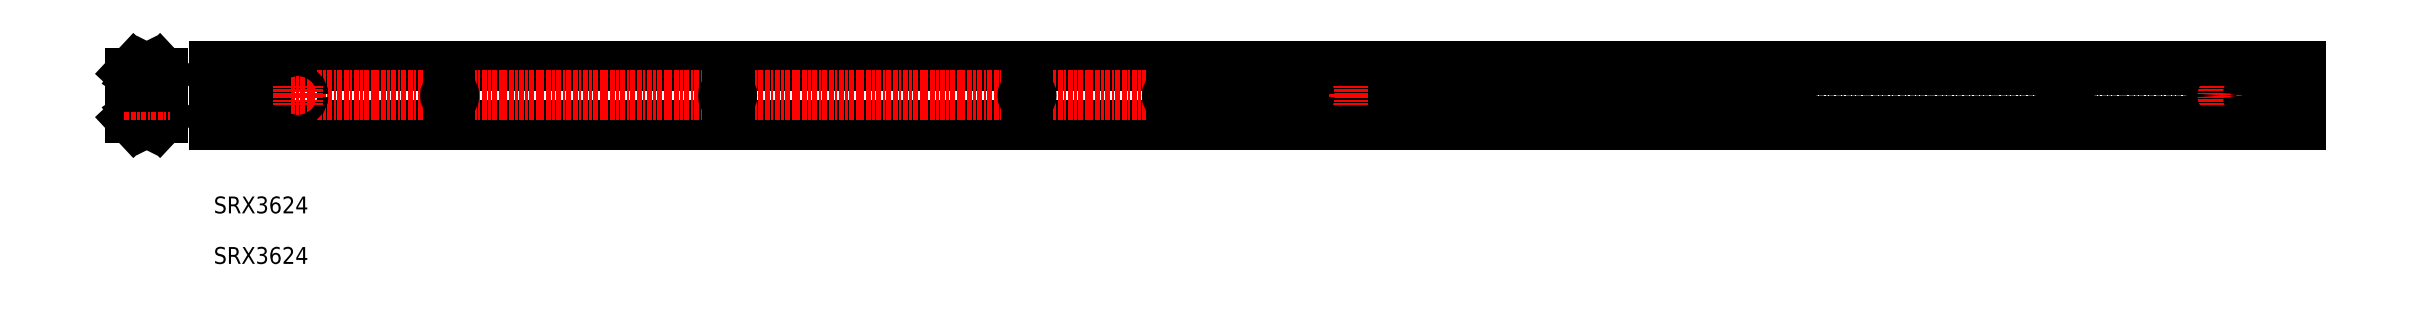
<metadata>
{"format":"dxf","ext":"dxf","renderer":"ezdxf+matplotlib","layout":"modelspace","background":"white","min_lineweight":24,"dpi":150}
</metadata>
<code>
0
SECTION
2
ENTITIES
0
LINE
8
0
10
620
20
92.5
30
0
11
10
21
92.5
31
0
0
LINE
8
0
10
10
20
127.5
30
0
11
620
21
127.5
31
0
0
LINE
8
CENTER
10
1252
20
110
30
0
11
-6.062
21
110
31
0
0
TEXT
8
0
10
10
20
10
30
0
40
10
1
SRX3624
0
TEXT
8
0
10
10
20
40
30
0
40
10
1
SRX3624
0
LINE
8
0
10
10
20
92.5
30
0
11
10
21
127.5
31
0
0
CIRCLE
8
0
10
60
20
110
30
0
40
3.2
0
LINE
8
CENTER
10
39
20
115.7
30
0
11
39
21
104.4
31
0
0
LINE
8
0
10
41.25
20
109.6
30
0
11
41.25
21
110.4
31
0
0
LINE
8
CENTER
10
26.3
20
115.7
30
0
11
26.3
21
104.4
31
0
0
LINE
8
0
10
24.05
20
110.4
30
0
11
24.05
21
109.6
31
0
0
LINE
8
0
10
28.55
20
109.6
30
0
11
28.55
21
110.4
31
0
0
LINE
8
0
10
36.75
20
110.4
30
0
11
36.75
21
109.6
31
0
0
ARC
8
0
10
26.3
20
109.6
30
0
40
2.25
50
180
51
0
0
ARC
8
0
10
39
20
109.6
30
0
40
2.25
50
180
51
0
0
ARC
8
0
10
26.3
20
110.4
30
0
40
2.25
50
0
51
180
0
ARC
8
0
10
39
20
110.4
30
0
40
2.25
50
0
51
180
0
LINE
8
CENTER
10
60
20
104.4
30
0
11
60
21
115.7
31
0
0
LINE
8
CENTER
10
150.1
20
115.7
30
0
11
150.1
21
104.4
31
0
0
ARC
8
0
10
150.5
20
110
30
0
40
2.25
50
270
51
90
0
ARC
8
0
10
149.7
20
110
30
0
40
2.25
50
90
51
270
0
LINE
8
0
10
149.7
20
107.8
30
0
11
150.5
21
107.8
31
0
0
LINE
8
0
10
150.5
20
112.3
30
0
11
149.7
21
112.3
31
0
0
LINE
8
CENTER
10
315.2
20
115.7
30
0
11
315.2
21
104.4
31
0
0
ARC
8
0
10
315.6
20
110
30
0
40
2.25
50
270
51
90
0
ARC
8
0
10
314.8
20
110
30
0
40
2.25
50
90
51
270
0
LINE
8
0
10
314.8
20
107.8
30
0
11
315.6
21
107.8
31
0
0
LINE
8
0
10
315.6
20
112.3
30
0
11
314.8
21
112.3
31
0
0
LINE
8
CENTER
10
493
20
115.7
30
0
11
493
21
104.4
31
0
0
LINE
8
CENTER
10
491.7
20
103
30
0
11
491.7
21
117
31
0
0
ARC
8
0
10
492.6
20
110
30
0
40
2.25
50
90
51
270
0
ARC
8
0
10
493.4
20
110
30
0
40
2.25
50
270
51
90
0
LINE
8
0
10
492.6
20
107.8
30
0
11
493.4
21
107.8
31
0
0
LINE
8
0
10
493.4
20
112.3
30
0
11
492.6
21
112.3
31
0
0
LINE
8
CENTER
10
591.4
20
115.7
30
0
11
591.4
21
104.4
31
0
0
LINE
8
0
10
589.1
20
110.4
30
0
11
589.1
21
109.6
31
0
0
LINE
8
0
10
593.6
20
109.6
30
0
11
593.6
21
110.4
31
0
0
LINE
8
CENTER
10
578.7
20
115.7
30
0
11
578.7
21
104.4
31
0
0
ARC
8
0
10
579.1
20
110
30
0
40
2.25
50
270
51
90
0
ARC
8
0
10
578.3
20
110
30
0
40
2.25
50
90
51
270
0
LINE
8
0
10
578.3
20
107.8
30
0
11
579.1
21
107.8
31
0
0
ARC
8
0
10
591.4
20
109.6
30
0
40
2.25
50
180
51
0
0
LINE
8
0
10
579.1
20
112.3
30
0
11
578.3
21
112.3
31
0
0
ARC
8
0
10
591.4
20
110.4
30
0
40
2.25
50
0
51
180
0
LINE
8
0
10
1249
20
92.35
30
0
11
639.4
21
92.35
31
0
0
LINE
8
0
10
639.4
20
127.7
30
0
11
1249
21
127.7
31
0
0
LINE
8
0
10
1249
20
94.35
30
0
11
639.4
21
94.35
31
0
0
LINE
8
0
10
639.4
20
95.03
30
0
11
1249
21
95.03
31
0
0
LINE
8
0
10
1249
20
125
30
0
11
639.4
21
125
31
0
0
LINE
8
0
10
639.4
20
125.7
30
0
11
1249
21
125.7
31
0
0
LINE
8
0
10
620
20
120.7
30
0
11
934.7
21
120.7
31
0
0
LINE
8
0
10
620
20
99.33
30
0
11
934.7
21
99.33
31
0
0
LINE
8
0
10
629.7
20
122.9
30
0
11
934.7
21
122.9
31
0
0
LINE
8
0
10
934.7
20
97.15
30
0
11
620
21
97.15
31
0
0
LINE
8
0
10
620
20
127.5
30
0
11
620
21
92.5
31
0
0
LINE
8
0
10
639.4
20
92.35
30
0
11
639.4
21
97.15
31
0
0
LINE
8
CENTER
10
604.1
20
115.7
30
0
11
604.1
21
104.4
31
0
0
LINE
8
CENTER
10
602.8
20
103
30
0
11
602.8
21
117
31
0
0
LINE
8
0
10
601.9
20
110.4
30
0
11
601.9
21
109.6
31
0
0
LINE
8
0
10
606.4
20
109.6
30
0
11
606.4
21
110.4
31
0
0
ARC
8
0
10
604.1
20
109.6
30
0
40
2.25
50
180
51
0
0
ARC
8
0
10
604.1
20
110.4
30
0
40
2.25
50
0
51
180
0
LINE
8
CENTER
10
680.7
20
104.4
30
0
11
680.7
21
115.7
31
0
0
LINE
8
CENTER
10
656.6
20
103
30
0
11
656.6
21
117
31
0
0
LINE
8
CENTER
10
668
20
104.4
30
0
11
668
21
115.7
31
0
0
LINE
8
CENTER
10
655.3
20
104.4
30
0
11
655.3
21
115.7
31
0
0
LINE
8
0
10
657.5
20
109.6
30
0
11
657.5
21
110.4
31
0
0
LINE
8
0
10
653
20
110.4
30
0
11
653
21
109.6
31
0
0
CIRCLE
8
0
10
656.6
20
110
30
0
40
4
0
ARC
8
0
10
655.3
20
109.6
30
0
40
2.25
50
180
51
0
0
ARC
8
0
10
655.3
20
110.4
30
0
40
2.25
50
0
51
180
0
LINE
8
CENTER
10
767.7
20
103
30
0
11
767.7
21
117
31
0
0
LINE
8
CENTER
10
766.4
20
104.4
30
0
11
766.4
21
115.7
31
0
0
CIRCLE
8
0
10
767.7
20
110
30
0
40
4
0
ARC
8
0
10
766
20
110
30
0
40
2.25
50
90
51
270
0
ARC
8
0
10
766.8
20
110
30
0
40
2.25
50
270
51
90
0
LINE
8
0
10
766
20
107.8
30
0
11
766.8
21
107.8
31
0
0
LINE
8
0
10
766.8
20
112.3
30
0
11
766
21
112.3
31
0
0
LINE
8
0
10
620
20
122.9
30
0
11
629.7
21
122.9
31
0
0
LINE
8
0
10
639.4
20
122.9
30
0
11
639.4
21
127.7
31
0
0
LINE
8
0
10
934.7
20
122.9
30
0
11
934.7
21
97.15
31
0
0
LINE
8
CENTER
10
944.2
20
104.4
30
0
11
944.2
21
115.7
31
0
0
ARC
8
0
10
943.8
20
110
30
0
40
2.25
50
90
51
270
0
ARC
8
0
10
944.6
20
110
30
0
40
2.25
50
270
51
90
0
LINE
8
0
10
943.8
20
107.8
30
0
11
944.6
21
107.8
31
0
0
LINE
8
0
10
944.6
20
112.3
30
0
11
943.8
21
112.3
31
0
0
LINE
8
CENTER
10
1109
20
104.4
30
0
11
1109
21
115.7
31
0
0
ARC
8
0
10
1110
20
110
30
0
40
2.25
50
270
51
90
0
ARC
8
0
10
1109
20
110
30
0
40
2.25
50
90
51
270
0
LINE
8
0
10
1109
20
107.8
30
0
11
1110
21
107.8
31
0
0
LINE
8
0
10
1110
20
112.3
30
0
11
1109
21
112.3
31
0
0
LINE
8
CENTER
10
1233
20
104.4
30
0
11
1233
21
115.7
31
0
0
LINE
8
0
10
1235
20
109.6
30
0
11
1235
21
110.4
31
0
0
LINE
8
CENTER
10
1220
20
104.4
30
0
11
1220
21
115.7
31
0
0
LINE
8
0
10
1231
20
110.4
30
0
11
1231
21
109.6
31
0
0
LINE
8
0
10
1223
20
109.6
30
0
11
1223
21
110.4
31
0
0
LINE
8
0
10
1218
20
110.4
30
0
11
1218
21
109.6
31
0
0
LINE
8
CENTER
10
1199
20
115.7
30
0
11
1199
21
104.4
31
0
0
CIRCLE
8
0
10
1199
20
110
30
0
40
3.2
0
ARC
8
0
10
1220
20
109.6
30
0
40
2.25
50
180
51
0
0
ARC
8
0
10
1233
20
109.6
30
0
40
2.25
50
180
51
0
0
ARC
8
0
10
1220
20
110.4
30
0
40
2.25
50
0
51
180
0
ARC
8
0
10
1233
20
110.4
30
0
40
2.25
50
0
51
180
0
LINE
8
0
10
-22.56
20
115.1
30
0
11
-22.56
21
123
31
0
0
LINE
8
0
10
-23.33
20
122.4
30
0
11
-23.33
21
115.8
31
0
0
LINE
8
0
10
-36.23
20
122.4
30
0
11
-36.23
21
115.8
31
0
0
LINE
8
0
10
-37
20
115.1
30
0
11
-37
21
123
31
0
0
ARC
8
0
10
-31.78
20
120.1
30
0
40
2
50
0
51
117.4
0
ARC
8
0
10
-27.78
20
120.1
30
0
40
2
50
62.56
51
180
0
ARC
8
0
10
-25.67
20
123.9
30
0
40
2.328
50
204.1
51
321.7
0
ARC
8
0
10
-33.89
20
123.9
30
0
40
2.328
50
218.3
51
335.9
0
LINE
8
0
10
-23.64
20
120.9
30
0
11
-24.33
21
121.9
31
0
0
LINE
8
0
10
-35.92
20
120.9
30
0
11
-35.22
21
121.9
31
0
0
LINE
8
0
10
-39.53
20
123.5
30
0
11
-39.53
21
96.45
31
0
0
LINE
8
0
10
-20.03
20
123.5
30
0
11
-20.03
21
96.45
31
0
0
LINE
8
0
10
-21.77
20
122.4
30
0
11
-21.77
21
97.62
31
0
0
LINE
8
0
10
-37.78
20
122.4
30
0
11
-37.78
21
97.62
31
0
0
LINE
8
0
10
1249
20
127.7
30
0
11
1249
21
92.35
31
0
0
ARC
8
0
10
-25.67
20
96.12
30
0
40
2.328
50
175.2
51
18.95
0
ARC
8
0
10
-27.78
20
99.94
30
0
40
2
50
180
51
297.4
0
ARC
8
0
10
-25.67
20
96.12
30
0
40
2.328
50
38.27
51
155.9
0
ARC
8
0
10
-33.89
20
96.12
30
0
40
2.328
50
161.1
51
4.822
0
ARC
8
0
10
-33.89
20
95.88
30
0
40
2.576
50
62.56
51
121.2
0
ARC
8
0
10
-33.89
20
96.12
30
0
40
2.328
50
24.14
51
141.7
0
ARC
8
0
10
-31.78
20
99.94
30
0
40
2
50
242.6
51
0
0
ARC
8
0
10
-25.67
20
95.88
30
0
40
2.576
50
58.81
51
117.4
0
LINE
8
0
10
-23.64
20
99.1
30
0
11
-24.33
21
98.08
31
0
0
LINE
8
0
10
-35.92
20
99.1
30
0
11
-35.22
21
98.08
31
0
0
LINE
8
0
10
-23.33
20
97.63
30
0
11
-23.33
21
104.2
31
0
0
LINE
8
0
10
-22.56
20
104.9
30
0
11
-22.56
21
96.99
31
0
0
LINE
8
0
10
-36.23
20
97.63
30
0
11
-36.23
21
104.2
31
0
0
LINE
8
0
10
-37
20
104.9
30
0
11
-37
21
96.99
31
0
0
ARC
8
0
10
-33.89
20
96.51
30
0
40
4.161
50
220.7
51
328.7
0
ARC
8
0
10
-33.89
20
96.35
30
0
40
2.552
50
220.6
51
328.9
0
LINE
8
0
10
-30.94
20
96.98
30
0
11
-36.23
21
97.63
31
0
0
LINE
8
0
10
-37
20
96.99
30
0
11
-31.04
21
96.26
31
0
0
ARC
8
0
10
-36.02
20
97.62
30
0
40
1.763
50
180
51
220.6
0
LINE
8
0
10
-37.05
20
93.8
30
0
11
-39.53
21
96.45
31
0
0
LINE
8
0
10
-35.83
20
94.69
30
0
11
-37.36
21
96.47
31
0
0
ARC
8
0
10
-25.66
20
96.51
30
0
40
4.161
50
211.3
51
319.3
0
ARC
8
0
10
-23.54
20
97.62
30
0
40
1.763
50
319.4
51
0
0
LINE
8
0
10
-22.51
20
93.8
30
0
11
-20.03
21
96.45
31
0
0
ARC
8
0
10
-25.67
20
96.35
30
0
40
2.552
50
211.1
51
319.4
0
LINE
8
0
10
-28.51
20
96.26
30
0
11
-28.62
21
96.98
31
0
0
LINE
8
0
10
-31.04
20
96.26
30
0
11
-30.94
21
96.98
31
0
0
LINE
8
0
10
-27.85
20
95.03
30
0
11
-29.22
21
94.35
31
0
0
LINE
8
0
10
-31.7
20
95.03
30
0
11
-30.34
21
94.35
31
0
0
LINE
8
0
10
-28.62
20
96.98
30
0
11
-23.33
21
97.63
31
0
0
LINE
8
0
10
-23.73
20
94.69
30
0
11
-22.2
21
96.47
31
0
0
LINE
8
0
10
-22.56
20
96.99
30
0
11
-28.51
21
96.26
31
0
0
LINE
8
0
10
-25.07
20
115.1
30
0
11
-25.07
21
104.9
31
0
0
LINE
8
0
10
-25.84
20
115.8
30
0
11
-25.84
21
104.2
31
0
0
LINE
8
0
10
-34.49
20
115.1
30
0
11
-34.49
21
104.9
31
0
0
LINE
8
0
10
-33.71
20
115.8
30
0
11
-33.71
21
104.2
31
0
0
LINE
8
0
10
-27.72
20
119.6
30
0
11
-27.72
21
100.4
31
0
0
LINE
8
0
10
-28.49
20
120.3
30
0
11
-28.49
21
99.66
31
0
0
LINE
8
0
10
-29.78
20
120.1
30
0
11
-29.78
21
99.94
31
0
0
LINE
8
0
10
-29.78
20
120.1
30
0
11
-29.78
21
99.94
31
0
0
LINE
8
0
10
-31.07
20
120.3
30
0
11
-31.07
21
99.66
31
0
0
LINE
8
0
10
-31.84
20
119.6
30
0
11
-31.84
21
100.4
31
0
0
ARC
8
0
10
-33.89
20
95.7
30
0
40
3.962
50
61.82
51
120.7
0
LINE
8
0
10
-31.84
20
100.4
30
0
11
-34.77
21
100.4
31
0
0
LINE
8
0
10
-34.77
20
99.66
30
0
11
-31.07
21
99.66
31
0
0
LINE
8
0
10
-34.77
20
100.4
30
0
11
-34.77
21
99.66
31
0
0
LINE
8
0
10
-34.49
20
104.9
30
0
11
-37
21
104.9
31
0
0
LINE
8
0
10
-36.23
20
104.2
30
0
11
-33.71
21
104.2
31
0
0
ARC
8
0
10
-25.66
20
95.7
30
0
40
3.962
50
59.25
51
118.2
0
ARC
8
0
10
-31.71
20
99.76
30
0
40
0.6534
50
241.8
51
350.6
0
ARC
8
0
10
-27.84
20
99.76
30
0
40
0.6534
50
189.4
51
298.2
0
LINE
8
0
10
-24.78
20
100.4
30
0
11
-24.78
21
99.66
31
0
0
LINE
8
0
10
-29.78
20
100.1
30
0
11
-29.78
21
99.94
31
0
0
LINE
8
0
10
-29.78
20
100.1
30
0
11
-29.78
21
99.94
31
0
0
LINE
8
0
10
-24.78
20
99.66
30
0
11
-28.49
21
99.66
31
0
0
LINE
8
0
10
-27.72
20
100.4
30
0
11
-24.78
21
100.4
31
0
0
LINE
8
0
10
-23.33
20
104.2
30
0
11
-25.84
21
104.2
31
0
0
LINE
8
0
10
-25.07
20
104.9
30
0
11
-22.56
21
104.9
31
0
0
ARC
8
0
10
-33.89
20
124.3
30
0
40
3.962
50
239.3
51
298.2
0
LINE
8
0
10
-34.77
20
120.3
30
0
11
-31.07
21
120.3
31
0
0
LINE
8
0
10
-31.84
20
119.6
30
0
11
-34.77
21
119.6
31
0
0
LINE
8
CENTER
10
-16.06
20
110
30
0
11
-43.22
21
110
31
0
0
LINE
8
0
10
-34.49
20
115.1
30
0
11
-37
21
115.1
31
0
0
LINE
8
0
10
-36.23
20
115.8
30
0
11
-33.71
21
115.8
31
0
0
LINE
8
0
10
-34.77
20
119.6
30
0
11
-34.77
21
120.3
31
0
0
LINE
8
0
10
-25.07
20
115.1
30
0
11
-22.56
21
115.1
31
0
0
LINE
8
0
10
-23.33
20
115.8
30
0
11
-25.84
21
115.8
31
0
0
ARC
8
0
10
-31.71
20
120.2
30
0
40
0.6534
50
9.35
51
118.2
0
ARC
8
0
10
-27.84
20
120.2
30
0
40
0.6534
50
61.82
51
170.6
0
ARC
8
0
10
-25.66
20
124.3
30
0
40
3.962
50
241.8
51
300.7
0
LINE
8
0
10
-24.78
20
119.6
30
0
11
-24.78
21
120.3
31
0
0
LINE
8
0
10
-29.78
20
119.9
30
0
11
-29.78
21
120.1
31
0
0
LINE
8
0
10
-29.78
20
119.9
30
0
11
-29.78
21
120.1
31
0
0
LINE
8
0
10
-24.78
20
120.3
30
0
11
-28.49
21
120.3
31
0
0
LINE
8
0
10
-27.72
20
119.6
30
0
11
-24.78
21
119.6
31
0
0
ARC
8
0
10
-33.89
20
123.7
30
0
40
2.552
50
31.06
51
139.4
0
ARC
8
0
10
-33.89
20
123.9
30
0
40
2.328
50
355.2
51
198.9
0
LINE
8
0
10
-37
20
123
30
0
11
-31.04
21
123.7
31
0
0
LINE
8
0
10
-30.94
20
123
30
0
11
-36.23
21
122.4
31
0
0
ARC
8
0
10
-33.89
20
123.5
30
0
40
4.161
50
31.3
51
139.3
0
ARC
8
0
10
-33.89
20
124.1
30
0
40
2.576
50
238.8
51
297.4
0
ARC
8
0
10
-36.02
20
122.4
30
0
40
1.763
50
139.4
51
180
0
LINE
8
0
10
-37.05
20
126.2
30
0
11
-39.53
21
123.5
31
0
0
LINE
8
0
10
-35.83
20
125.3
30
0
11
-37.36
21
123.5
31
0
0
ARC
8
0
10
-25.66
20
123.5
30
0
40
4.161
50
40.67
51
148.7
0
ARC
8
0
10
-23.54
20
122.4
30
0
40
1.763
50
0
51
40.63
0
LINE
8
0
10
-22.51
20
126.2
30
0
11
-20.03
21
123.5
31
0
0
ARC
8
0
10
-25.67
20
123.7
30
0
40
2.552
50
40.63
51
148.9
0
ARC
8
0
10
-25.67
20
123.9
30
0
40
2.328
50
341.1
51
184.8
0
ARC
8
0
10
-25.67
20
124.1
30
0
40
2.576
50
242.6
51
301.2
0
LINE
8
0
10
-28.51
20
123.7
30
0
11
-28.62
21
123
31
0
0
LINE
8
0
10
-31.04
20
123.7
30
0
11
-30.94
21
123
31
0
0
LINE
8
0
10
-27.85
20
125
30
0
11
-29.22
21
125.7
31
0
0
LINE
8
0
10
-31.7
20
125
30
0
11
-30.34
21
125.7
31
0
0
LINE
8
0
10
-28.62
20
123
30
0
11
-23.33
21
122.4
31
0
0
LINE
8
0
10
-23.73
20
125.3
30
0
11
-22.2
21
123.5
31
0
0
LINE
8
0
10
-22.56
20
123
30
0
11
-28.51
21
123.7
31
0
0
ENDSEC
0
EOF

</code>
